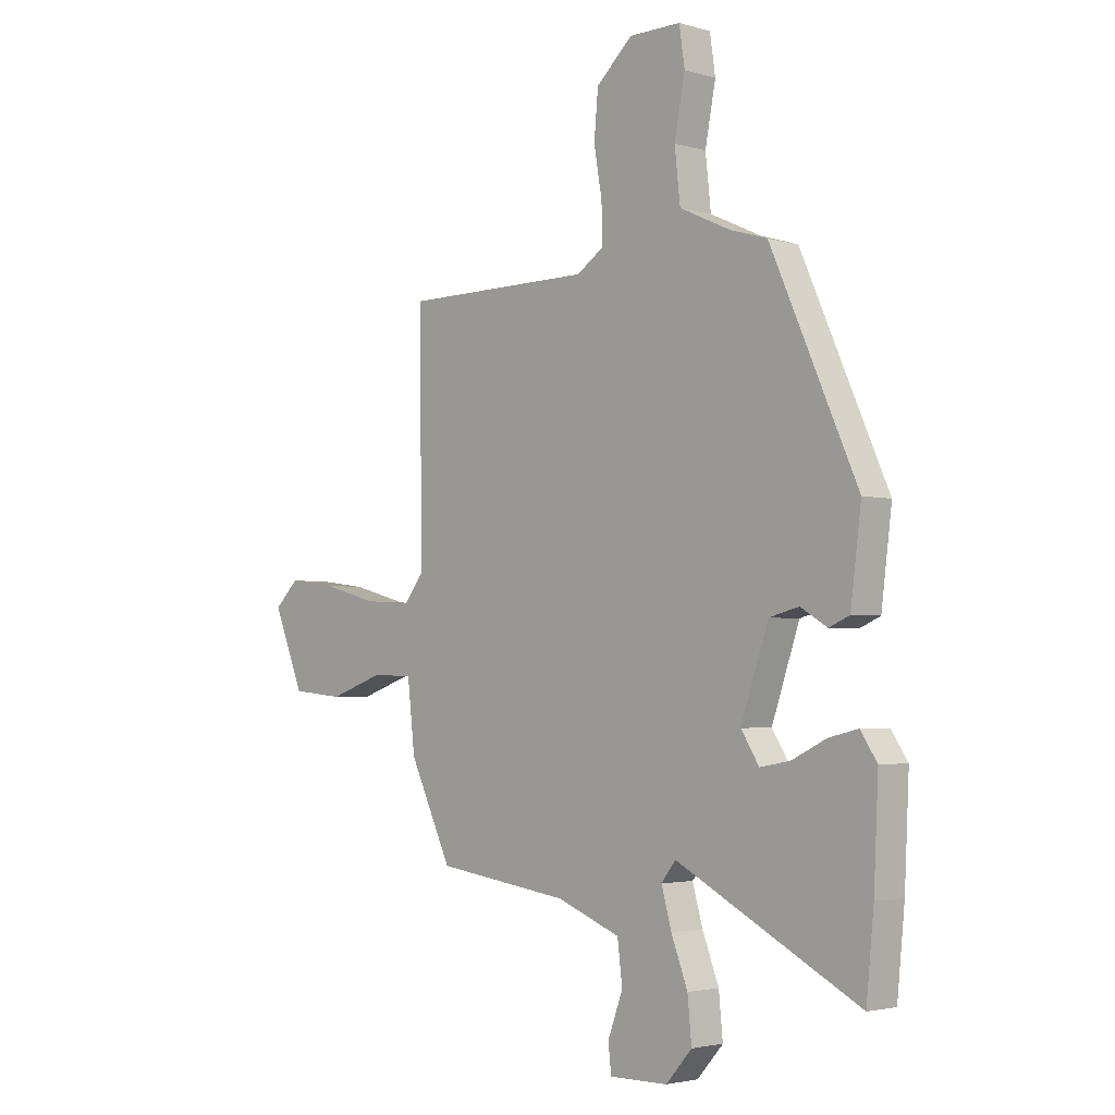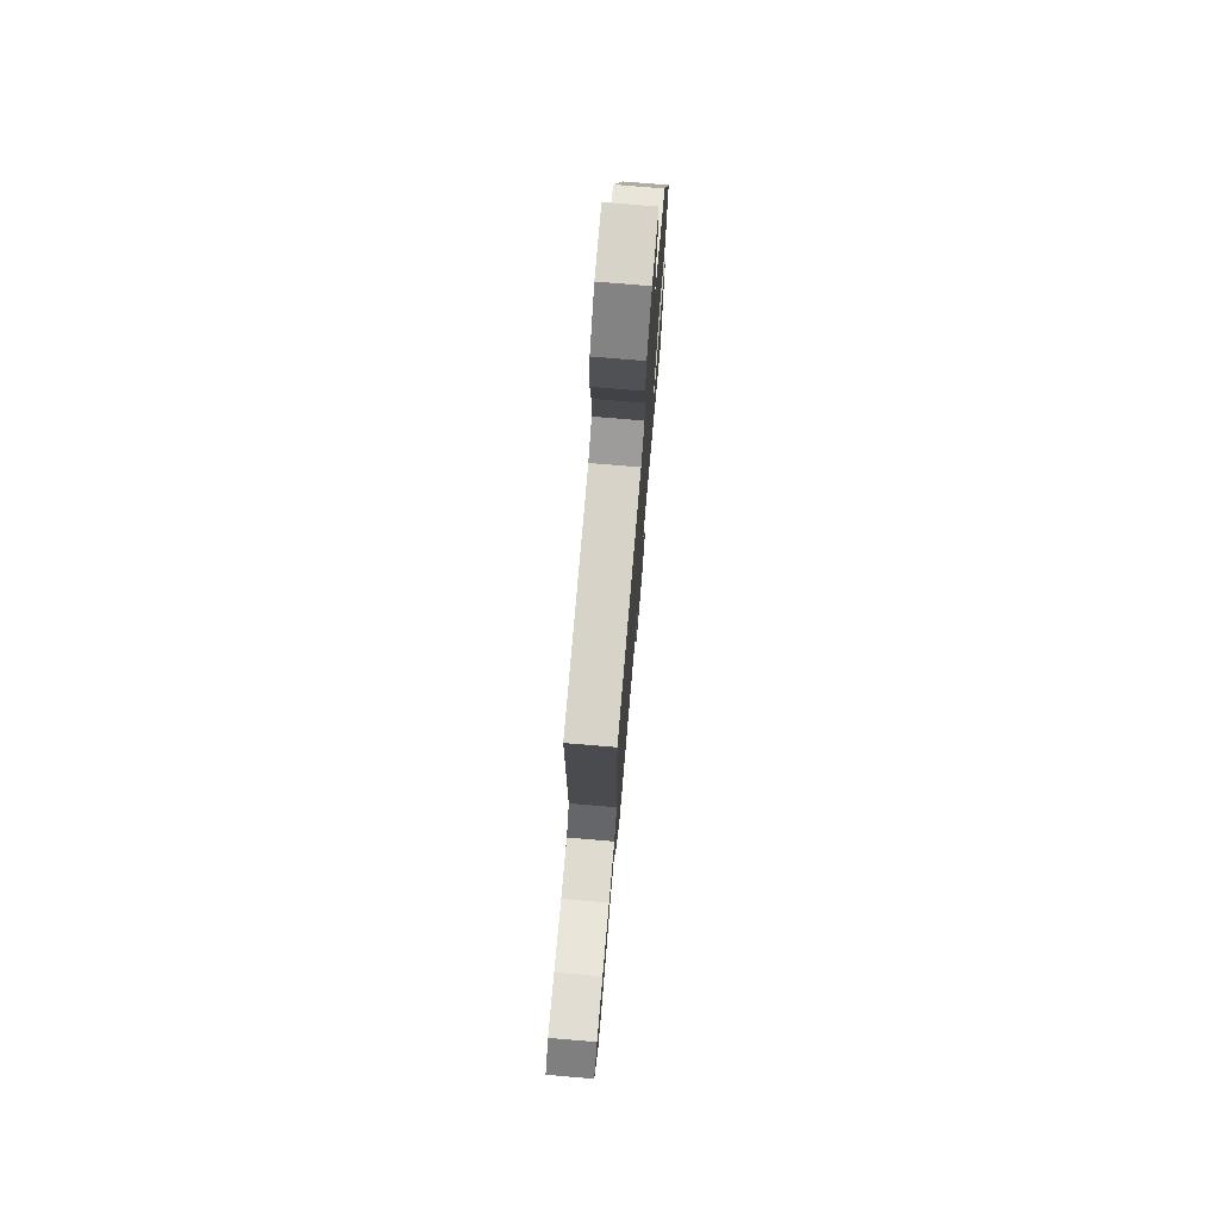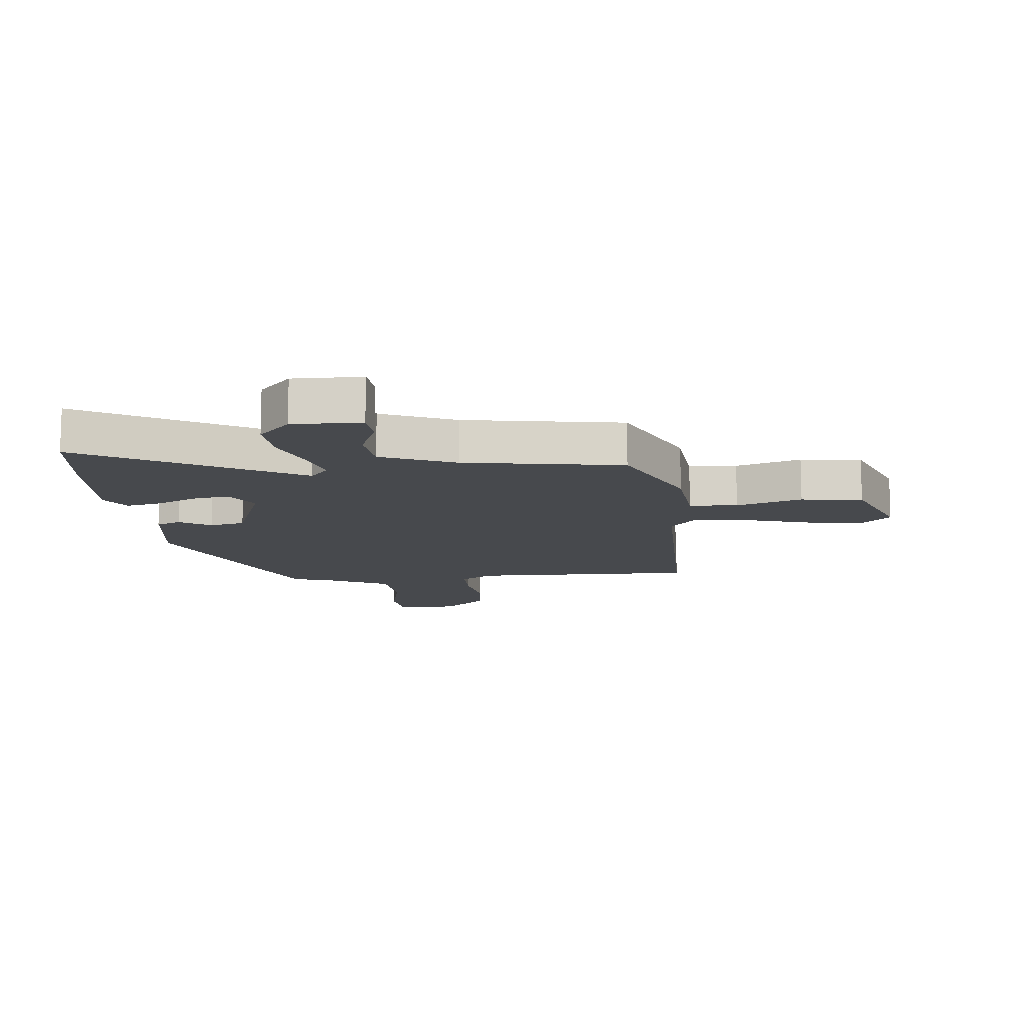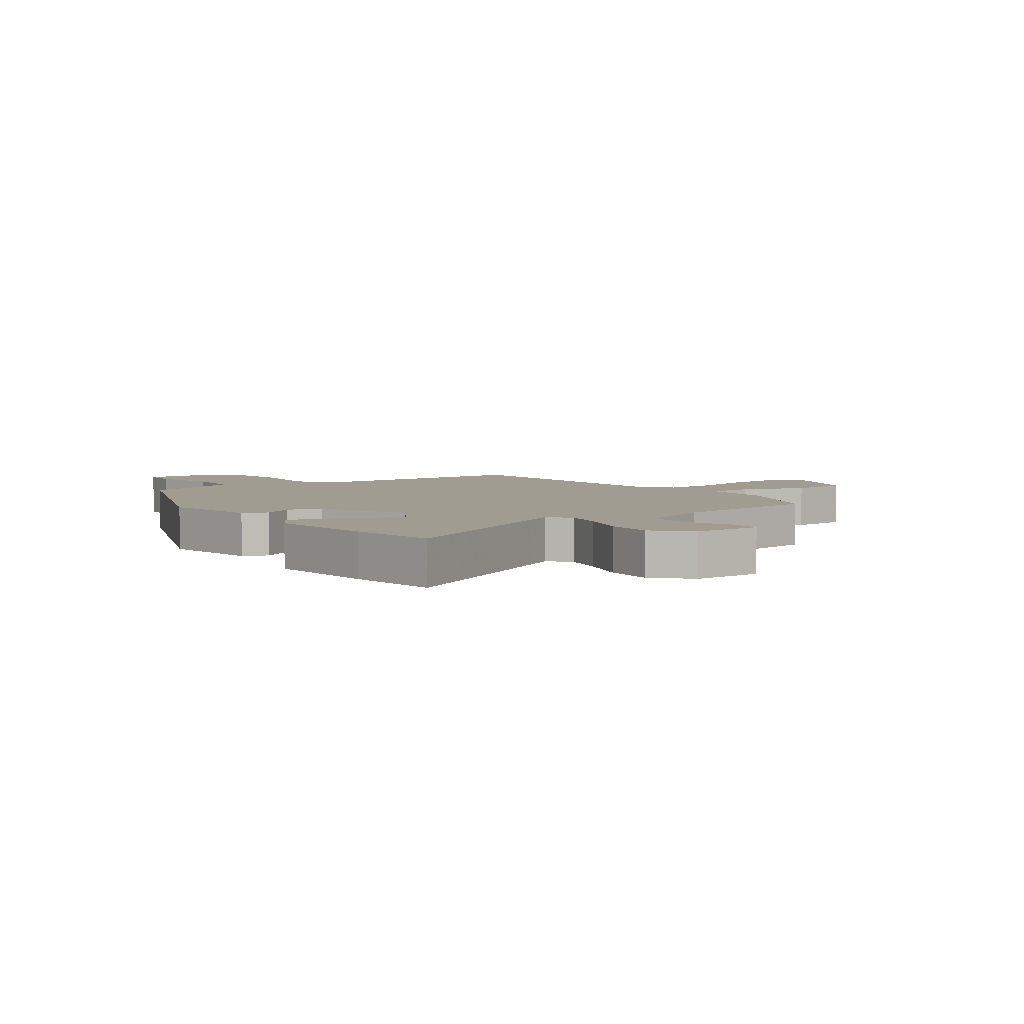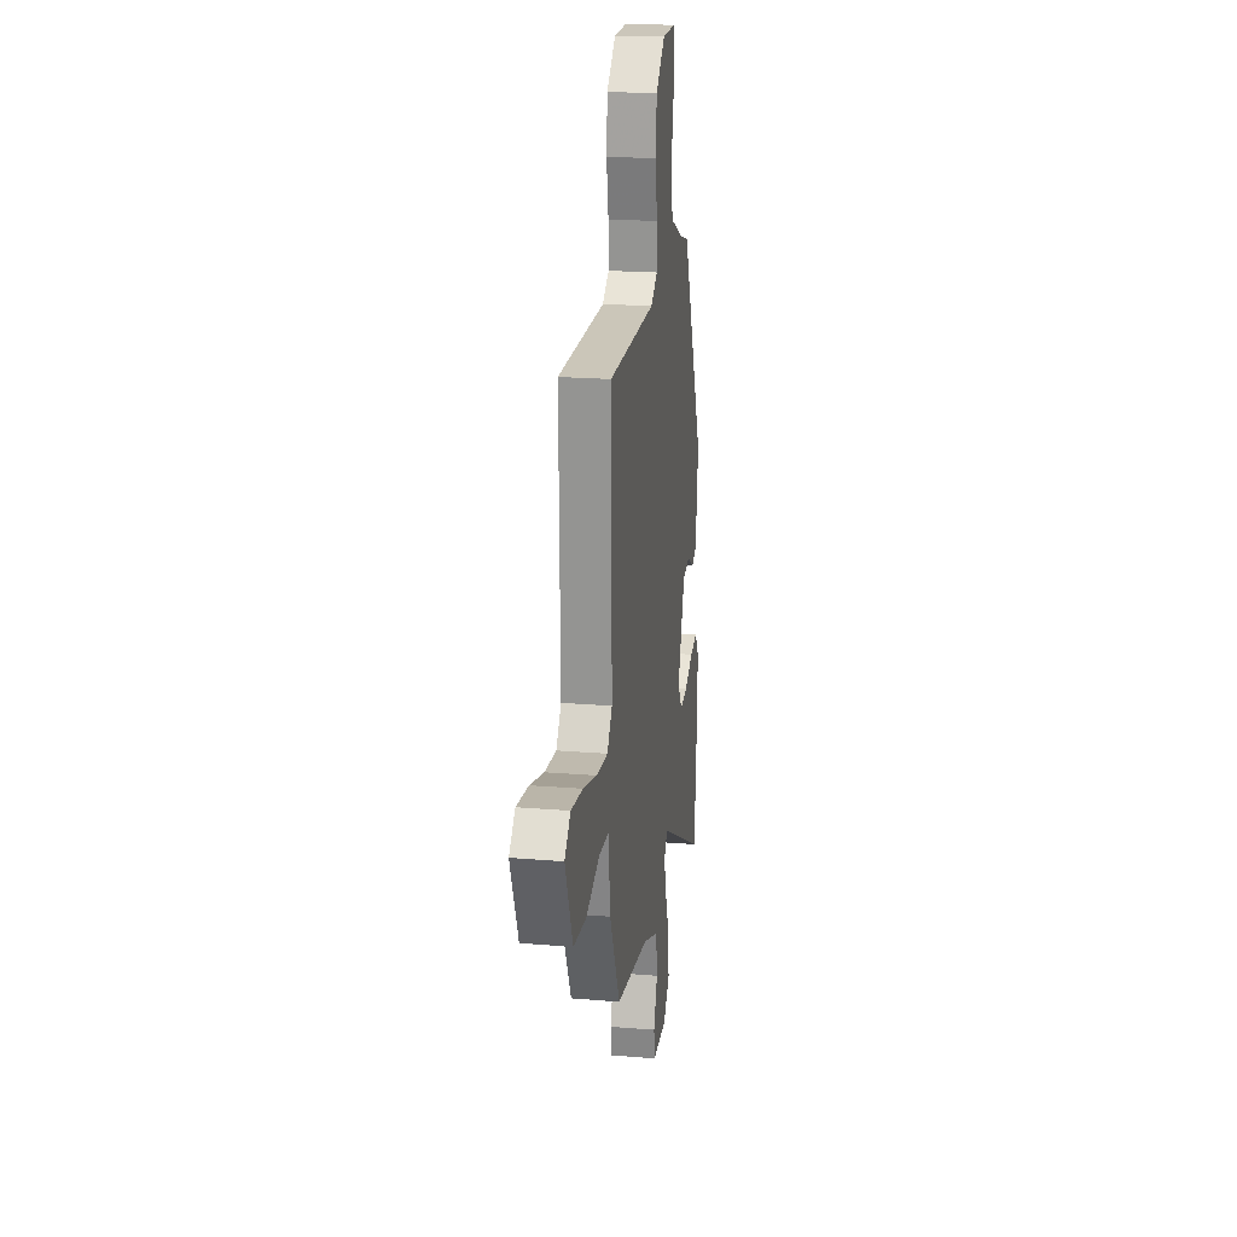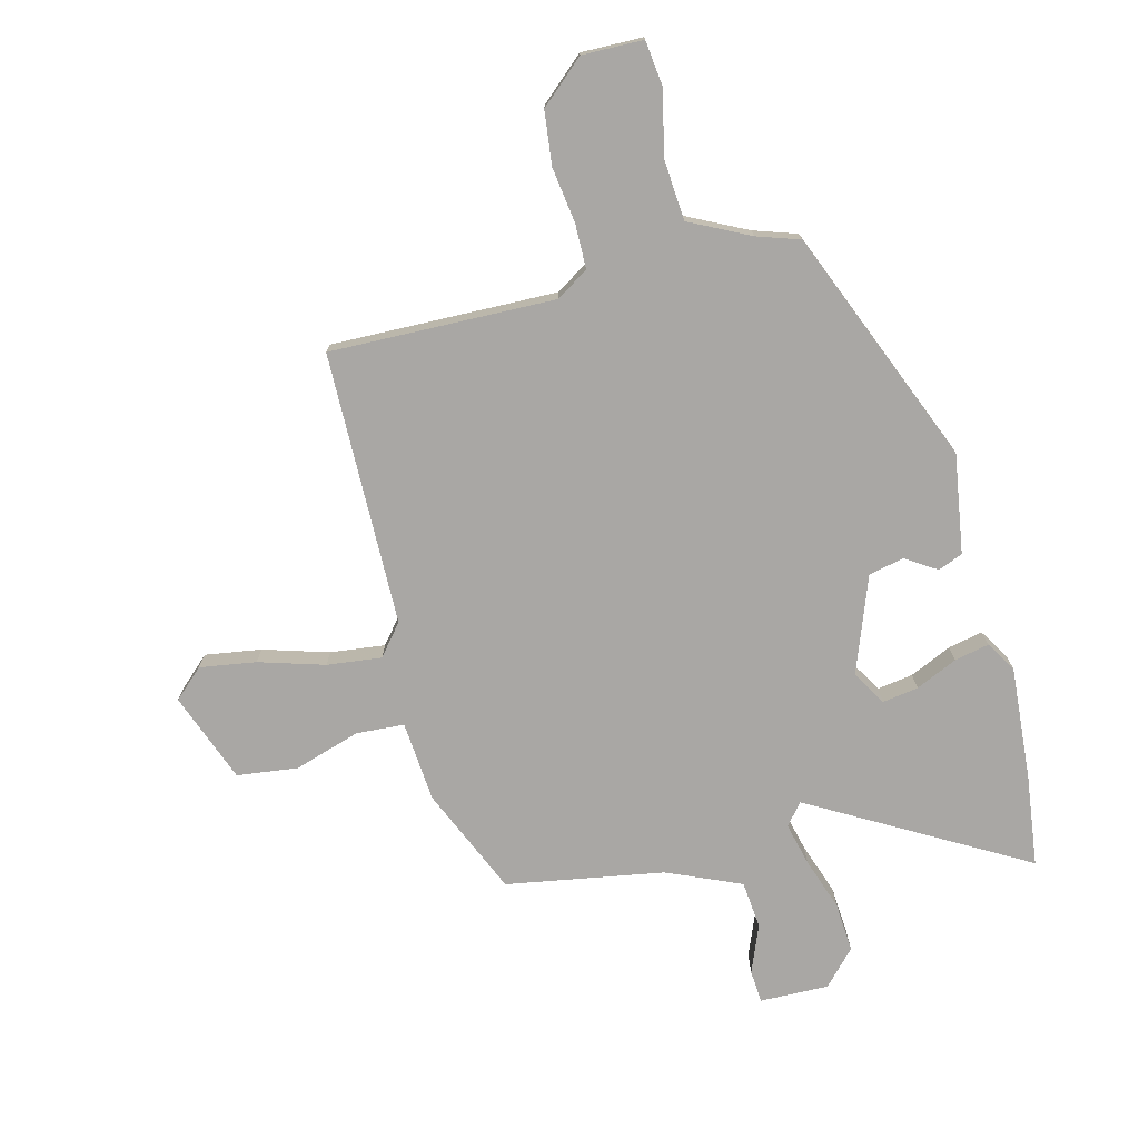
<metadata>
{"format":"obj","ext":"obj","renderer":"f3d","projection":"perspective","resolution":1024,"background":"white","views":[{"elev":-2.9,"azim":45.5,"up":"+Z"},{"elev":75.5,"azim":-85.2,"up":"+Z"},{"elev":-12.1,"azim":-175.5,"up":"+Y"},{"elev":4.5,"azim":142.8,"up":"+Y"},{"elev":20.6,"azim":-81.4,"up":"+Z"},{"elev":-74.7,"azim":12.7,"up":"+Y"}]}
</metadata>
<code>
v 0.31 0.07 0.468
v 0.483 0.07 0.078
v 0.462 0.07 -0.09
v 0.421 0.07 -0.108
v 0.368 0.07 -0.076
v 0.309 0.07 -0.091
v 0.254 0.07 -0.253
v 0.29 0.07 -0.31
v 0.35 0.07 -0.299
v 0.419 0.07 -0.265
v 0.477 0.07 -0.251
v 0.51 0.07 -0.301
v 0.501 0.07 -0.492
v 0.486 0.07 -0.647
v 0.122 0.07 -0.453
v 0.093 0.07 -0.49
v 0.113 0.07 -0.562
v 0.146 0.07 -0.649
v 0.154 0.07 -0.732
v 0.102 0.07 -0.791
v -0.014 0.07 -0.792
v -0.02 0.07 -0.737
v 0.01 0.07 -0.656
v 0 0.07 -0.576
v -0.126 0.07 -0.526
v -0.392 0.07 -0.488
v -0.476 0.07 -0.31
v -0.491 0.07 -0.175
v -0.572 0.07 -0.172
v -0.681 0.07 -0.21
v -0.784 0.07 -0.2
v -0.845 0.07 -0.051
v -0.797 0.07 -0.004
v -0.702 0.07 -0.016
v -0.591 0.07 -0.046
v -0.499 0.07 -0.054
v -0.458 0.07 -0.001
v -0.464 0.07 0.459
v -0.085 0.07 0.461
v -0.032 0.07 0.497
v -0.033 0.07 0.572
v -0.049 0.07 0.665
v -0.041 0.07 0.755
v 0.031 0.07 0.822
v 0.134 0.07 0.823
v 0.145 0.07 0.748
v 0.124 0.07 0.638
v 0.135 0.07 0.537
v 0.237 0.07 0.49
v 0.31 0 0.468
v 0.483 0 0.078
v 0.462 0 -0.09
v 0.421 0 -0.108
v 0.368 0 -0.076
v 0.309 0 -0.091
v 0.254 0 -0.253
v 0.29 0 -0.31
v 0.35 0 -0.299
v 0.419 0 -0.265
v 0.477 0 -0.251
v 0.51 0 -0.301
v 0.501 0 -0.492
v 0.486 0 -0.647
v 0.122 0 -0.453
v 0.093 0 -0.49
v 0.113 0 -0.562
v 0.146 0 -0.649
v 0.154 0 -0.732
v 0.102 0 -0.791
v -0.014 0 -0.792
v -0.02 0 -0.737
v 0.01 0 -0.656
v 0 0 -0.576
v -0.126 0 -0.526
v -0.392 0 -0.488
v -0.476 0 -0.31
v -0.491 0 -0.175
v -0.572 0 -0.172
v -0.681 0 -0.21
v -0.784 0 -0.2
v -0.845 0 -0.051
v -0.797 0 -0.004
v -0.702 0 -0.016
v -0.591 0 -0.046
v -0.499 0 -0.054
v -0.458 0 -0.001
v -0.464 0 0.459
v -0.085 0 0.461
v -0.032 0 0.497
v -0.033 0 0.572
v -0.049 0 0.665
v -0.041 0 0.755
v 0.031 0 0.822
v 0.134 0 0.823
v 0.145 0 0.748
v 0.124 0 0.638
v 0.135 0 0.537
v 0.237 0 0.49
f 45 46 47
f 44 45 47
f 43 44 47
f 42 43 47
f 41 42 47
f 40 41 47 48
f 39 40 48 49
f 37 38 39
f 49 1 2
f 39 49 2
f 37 39 2
f 36 37 2
f 33 34 35
f 32 33 35
f 31 32 35
f 30 31 35
f 29 30 35
f 28 29 35 36
f 27 28 36
f 26 27 36
f 25 26 36
f 21 22 23
f 20 21 23
f 19 20 23
f 18 19 23
f 17 18 23
f 16 17 23 24
f 24 25 36
f 16 24 36
f 15 16 36
f 13 14 15
f 12 13 15
f 11 12 15
f 10 11 15
f 9 10 15
f 2 3 4 5
f 2 5 6
f 36 2 6
f 15 36 6 7
f 8 9 15
f 7 8 15
f 96 95 94
f 96 94 93
f 96 93 92
f 96 92 91
f 96 91 90
f 97 96 90 89
f 98 97 89 88
f 88 87 86
f 51 50 98
f 51 98 88
f 51 88 86
f 51 86 85
f 84 83 82
f 84 82 81
f 84 81 80
f 84 80 79
f 84 79 78
f 85 84 78 77
f 85 77 76
f 85 76 75
f 85 75 74
f 72 71 70
f 72 70 69
f 72 69 68
f 72 68 67
f 72 67 66
f 73 72 66 65
f 85 74 73
f 85 73 65
f 85 65 64
f 64 63 62
f 64 62 61
f 64 61 60
f 64 60 59
f 64 59 58
f 54 53 52 51
f 55 54 51
f 55 51 85
f 56 55 85 64
f 64 58 57
f 64 57 56
f 1 50 51 2
f 2 51 52 3
f 3 52 53 4
f 4 53 54 5
f 5 54 55 6
f 6 55 56 7
f 7 56 57 8
f 8 57 58 9
f 9 58 59 10
f 10 59 60 11
f 11 60 61 12
f 12 61 62 13
f 13 62 63 14
f 14 63 64 15
f 15 64 65 16
f 16 65 66 17
f 17 66 67 18
f 18 67 68 19
f 19 68 69 20
f 20 69 70 21
f 21 70 71 22
f 22 71 72 23
f 23 72 73 24
f 24 73 74 25
f 25 74 75 26
f 26 75 76 27
f 27 76 77 28
f 28 77 78 29
f 29 78 79 30
f 30 79 80 31
f 31 80 81 32
f 32 81 82 33
f 33 82 83 34
f 34 83 84 35
f 35 84 85 36
f 36 85 86 37
f 37 86 87 38
f 38 87 88 39
f 39 88 89 40
f 40 89 90 41
f 41 90 91 42
f 42 91 92 43
f 43 92 93 44
f 44 93 94 45
f 45 94 95 46
f 46 95 96 47
f 47 96 97 48
f 48 97 98 49
f 49 98 50 1

</code>
